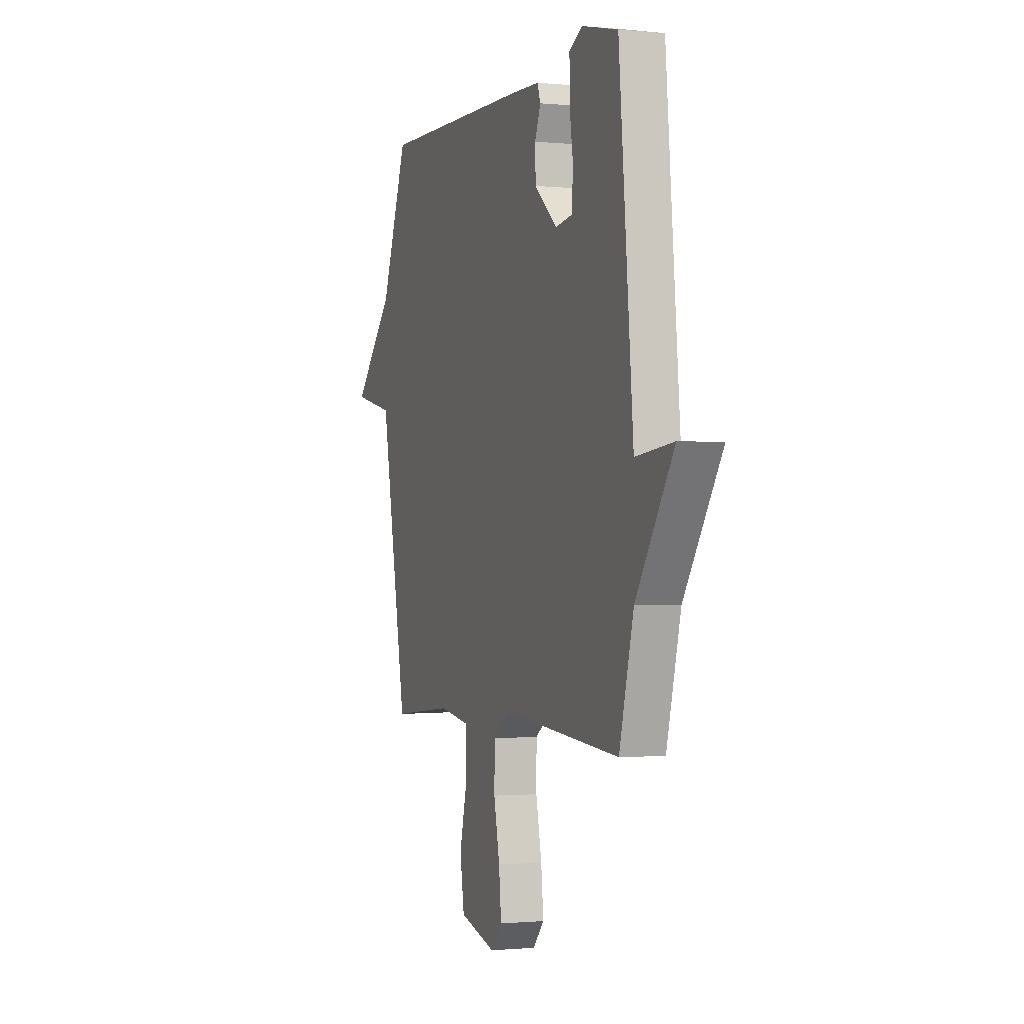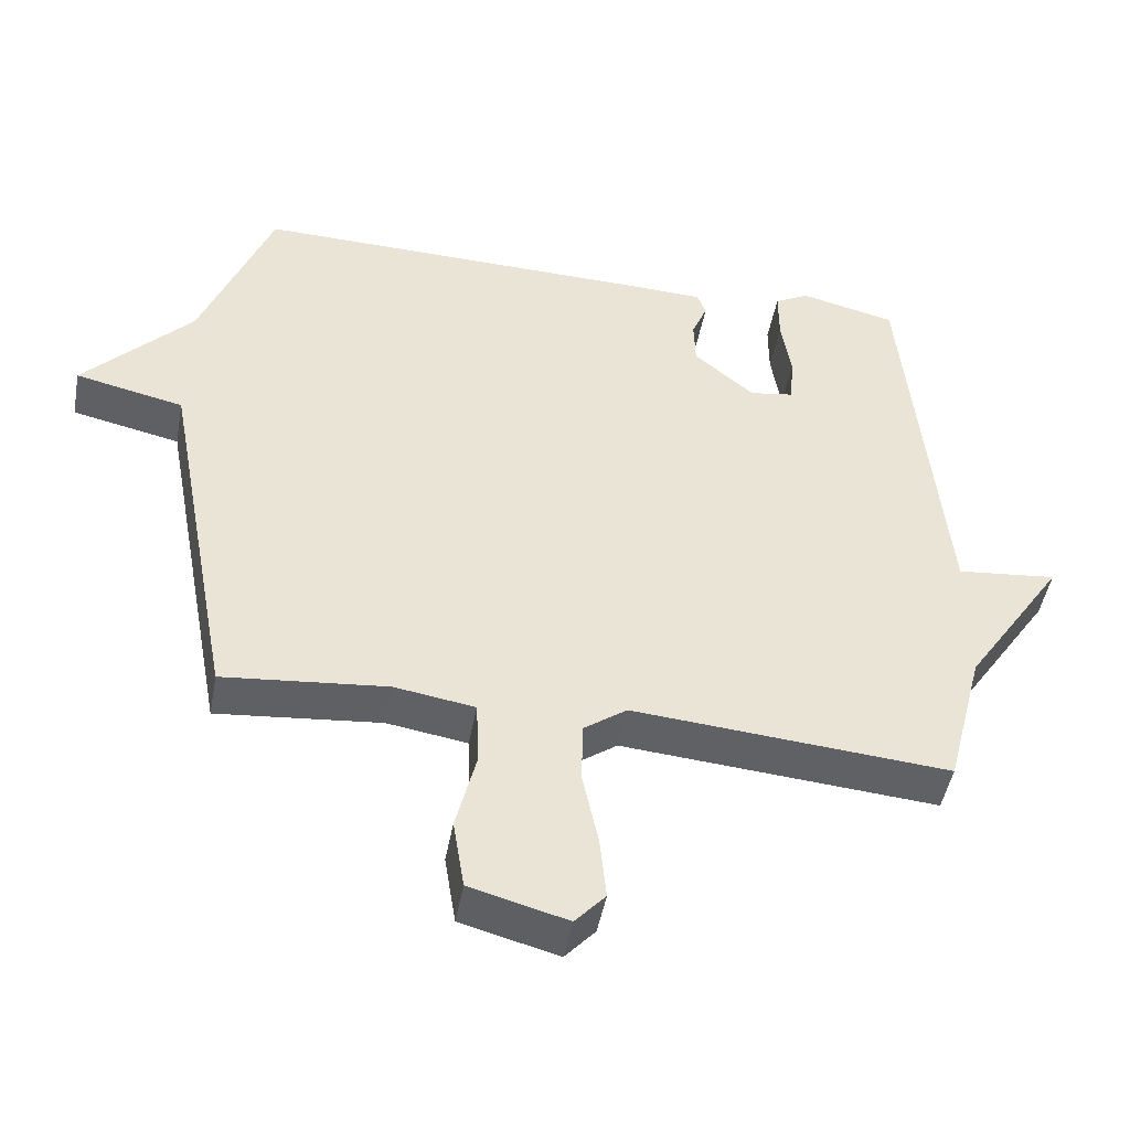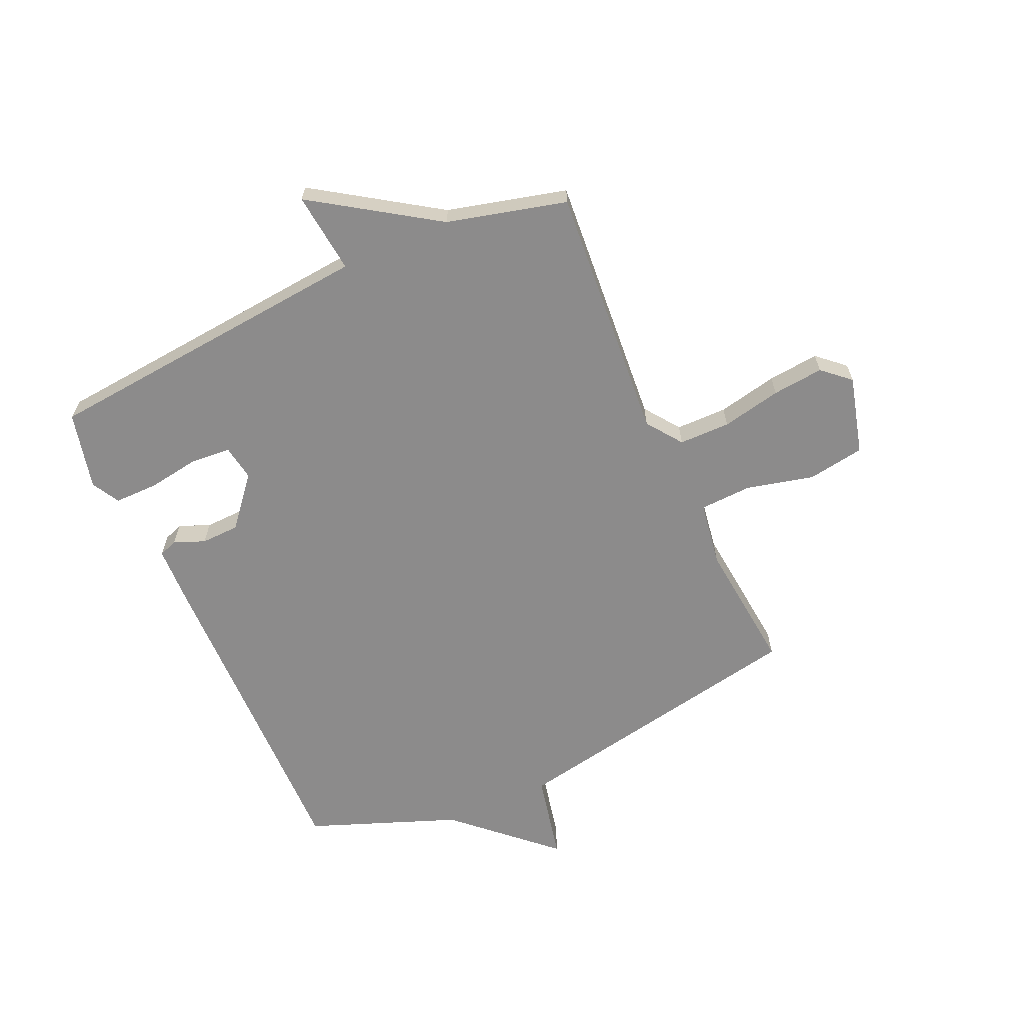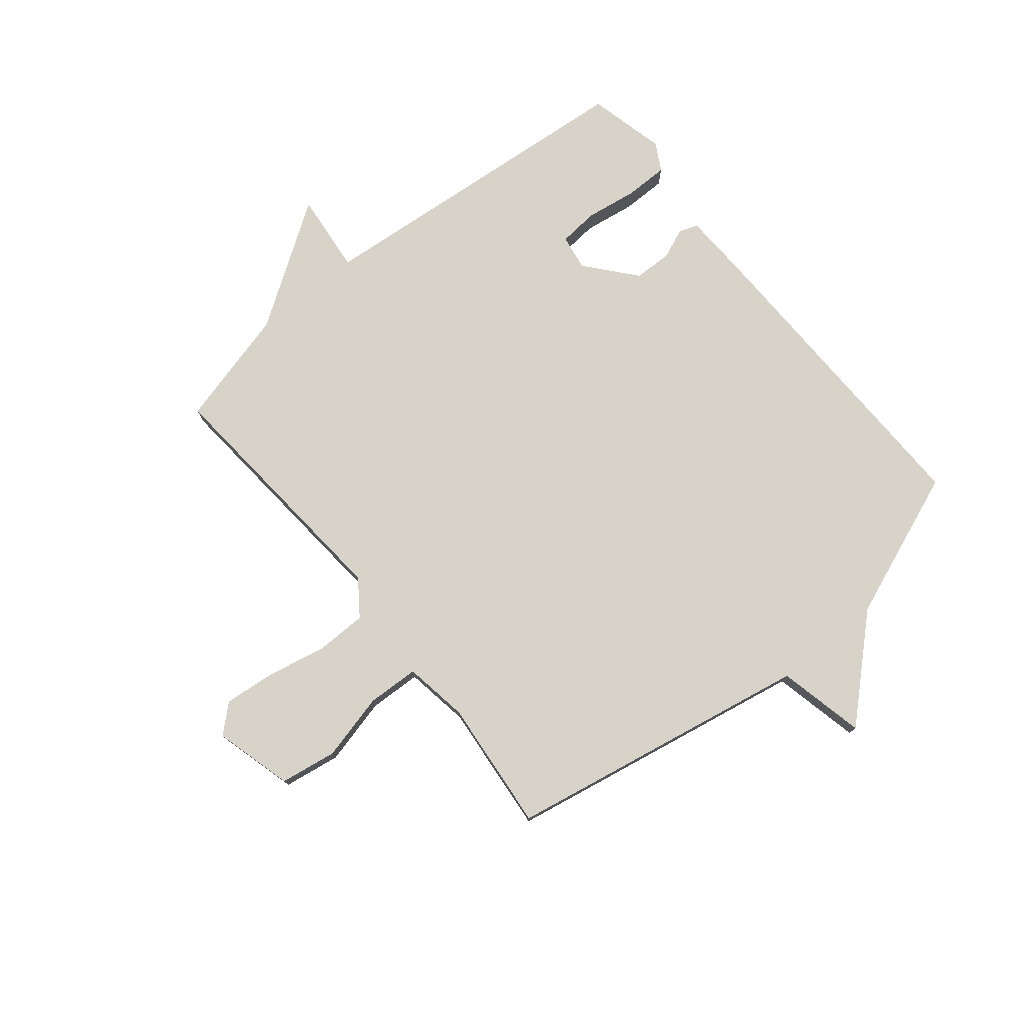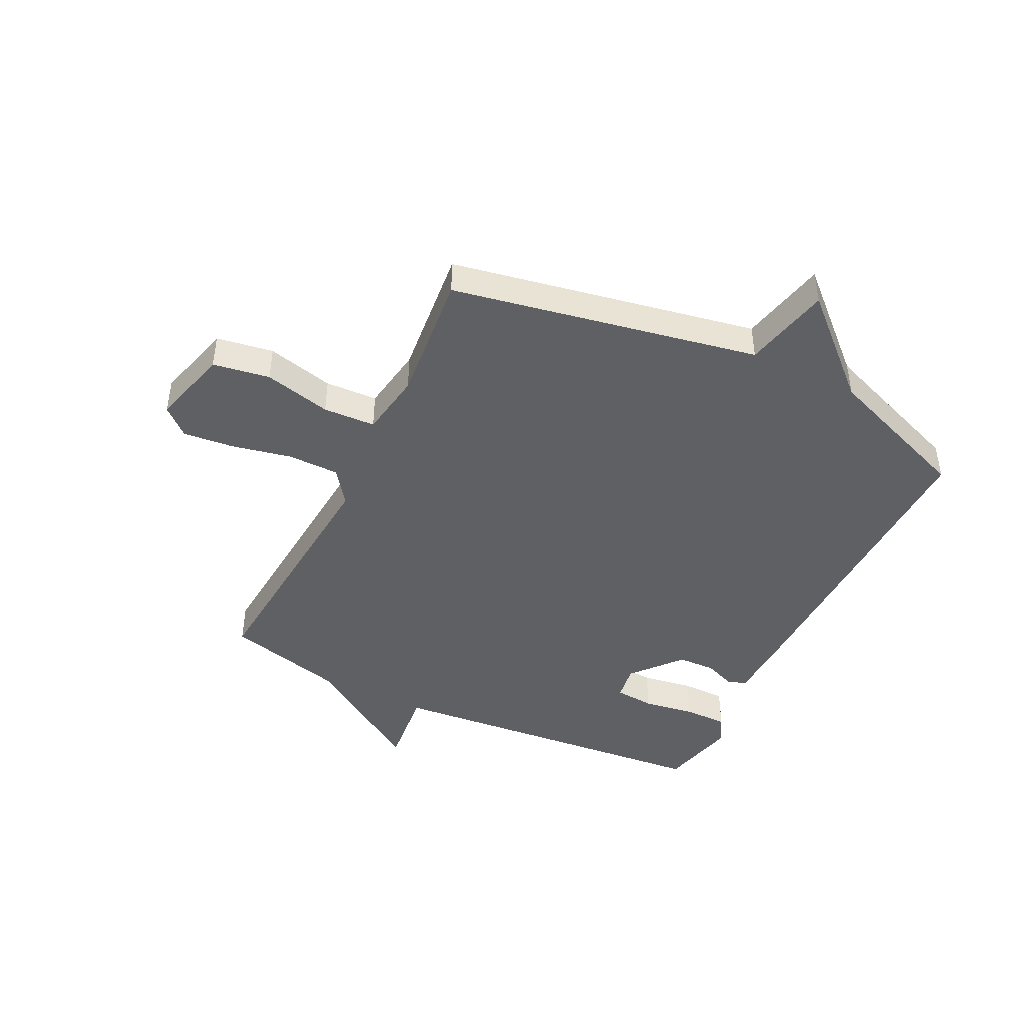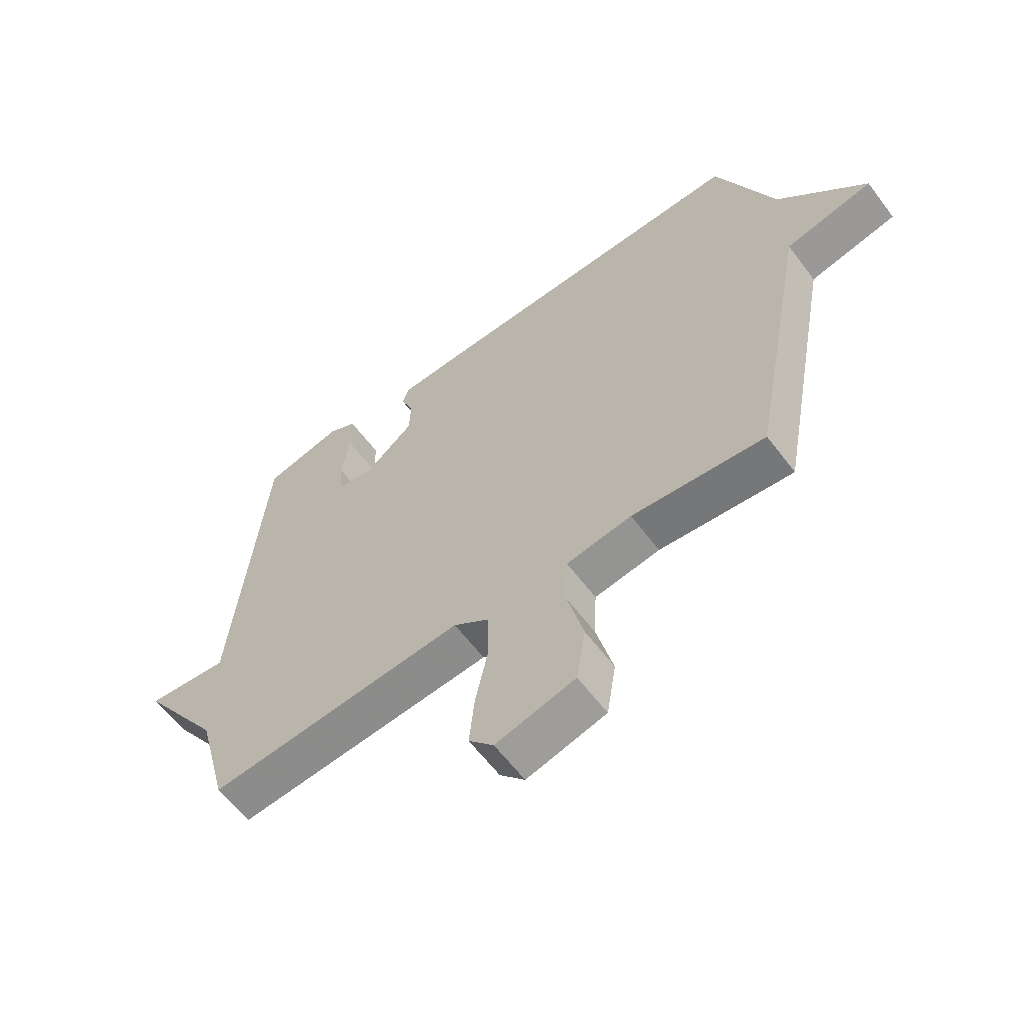
<metadata>
{"format":"obj","ext":"obj","renderer":"f3d","projection":"perspective","resolution":1024,"background":"white","views":[{"elev":-1.1,"azim":70.2,"up":"+Z"},{"elev":-47.4,"azim":-10.4,"up":"+Z"},{"elev":-64.0,"azim":114.3,"up":"+Y"},{"elev":77.0,"azim":-129.3,"up":"+Y"},{"elev":-44.3,"azim":-116.1,"up":"+Y"},{"elev":-61.1,"azim":-143.1,"up":"+Z"}]}
</metadata>
<code>
v 0.5 0.07 -0.5
v 0.05 0.07 -0.464
v -0.012 0.07 -0.509
v -0.013 0.07 -0.599
v 0.009 0.07 -0.704
v 0.018 0.07 -0.794
v -0.025 0.07 -0.842
v -0.163 0.07 -0.805
v -0.179 0.07 -0.705
v -0.15 0.07 -0.587
v -0.154 0.07 -0.495
v -0.268 0.07 -0.477
v -0.5 0.07 -0.5
v -0.601 0.07 0.038
v -0.755 0.07 0.072
v -0.601 0.07 0.238
v -0.5 0.07 0.5
v 0.075 0.07 0.489
v 0.181 0.07 0.485
v 0.193 0.07 0.452
v 0.171 0.07 0.398
v 0.173 0.07 0.331
v 0.259 0.07 0.258
v 0.322 0.07 0.268
v 0.328 0.07 0.338
v 0.314 0.07 0.429
v 0.314 0.07 0.506
v 0.363 0.07 0.533
v 0.5 0.07 0.5
v 0.554 0.07 -0.091
v 0.697 0.07 -0.076
v 0.554 0.07 -0.291
v 0.5 0 -0.5
v 0.05 0 -0.464
v -0.012 0 -0.509
v -0.013 0 -0.599
v 0.009 0 -0.704
v 0.018 0 -0.794
v -0.025 0 -0.842
v -0.163 0 -0.805
v -0.179 0 -0.705
v -0.15 0 -0.587
v -0.154 0 -0.495
v -0.268 0 -0.477
v -0.5 0 -0.5
v -0.601 0 0.038
v -0.755 0 0.072
v -0.601 0 0.238
v -0.5 0 0.5
v 0.075 0 0.489
v 0.181 0 0.485
v 0.193 0 0.452
v 0.171 0 0.398
v 0.173 0 0.331
v 0.259 0 0.258
v 0.322 0 0.268
v 0.328 0 0.338
v 0.314 0 0.429
v 0.314 0 0.506
v 0.363 0 0.533
v 0.5 0 0.5
v 0.554 0 -0.091
v 0.697 0 -0.076
v 0.554 0 -0.291
f 30 31 32
f 30 32 1
f 29 30 1
f 28 29 1
f 27 28 1
f 26 27 1
f 25 26 1
f 24 25 1
f 23 24 1 2
f 22 23 2 3
f 21 22 3
f 19 20 21
f 18 19 21
f 17 18 21
f 16 17 21
f 14 15 16 21
f 12 13 14 21
f 11 12 21 3
f 10 11 3 4
f 8 9 10
f 7 8 10
f 6 7 10
f 5 6 10
f 4 5 10
f 64 63 62
f 33 64 62
f 33 62 61
f 33 61 60
f 33 60 59
f 33 59 58
f 33 58 57
f 33 57 56
f 34 33 56 55
f 35 34 55 54
f 35 54 53
f 53 52 51
f 53 51 50
f 53 50 49
f 53 49 48
f 53 48 47 46
f 53 46 45 44
f 35 53 44 43
f 36 35 43 42
f 42 41 40
f 42 40 39
f 42 39 38
f 42 38 37
f 42 37 36
f 1 33 34 2
f 2 34 35 3
f 3 35 36 4
f 4 36 37 5
f 5 37 38 6
f 6 38 39 7
f 7 39 40 8
f 8 40 41 9
f 9 41 42 10
f 10 42 43 11
f 11 43 44 12
f 12 44 45 13
f 13 45 46 14
f 14 46 47 15
f 15 47 48 16
f 16 48 49 17
f 17 49 50 18
f 18 50 51 19
f 19 51 52 20
f 20 52 53 21
f 21 53 54 22
f 22 54 55 23
f 23 55 56 24
f 24 56 57 25
f 25 57 58 26
f 26 58 59 27
f 27 59 60 28
f 28 60 61 29
f 29 61 62 30
f 30 62 63 31
f 31 63 64 32
f 32 64 33 1

</code>
